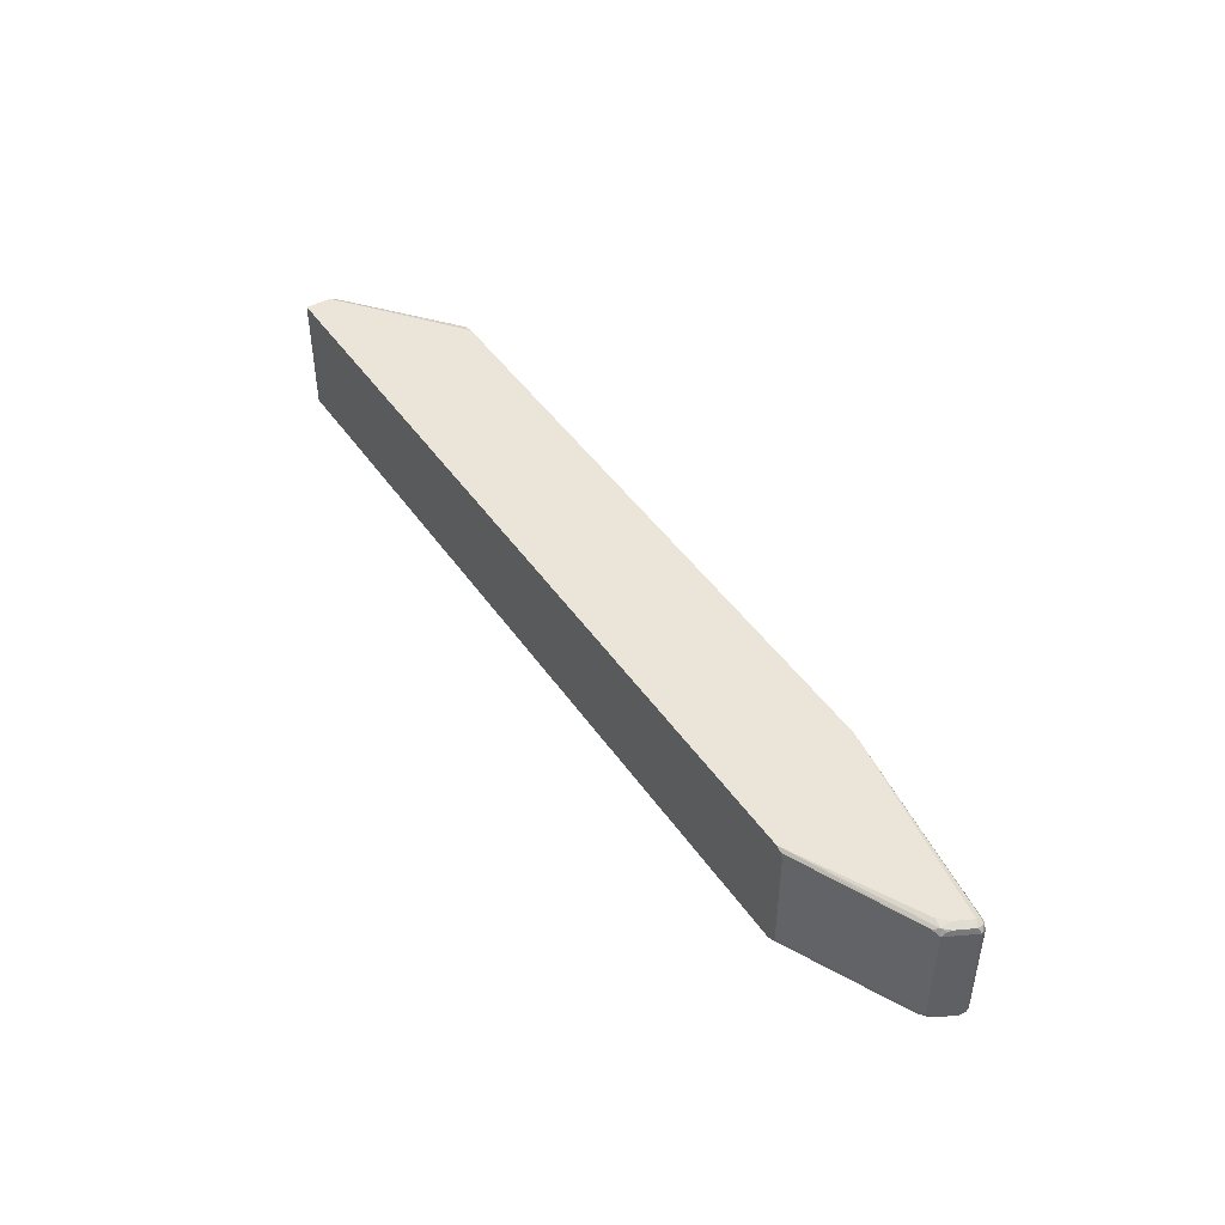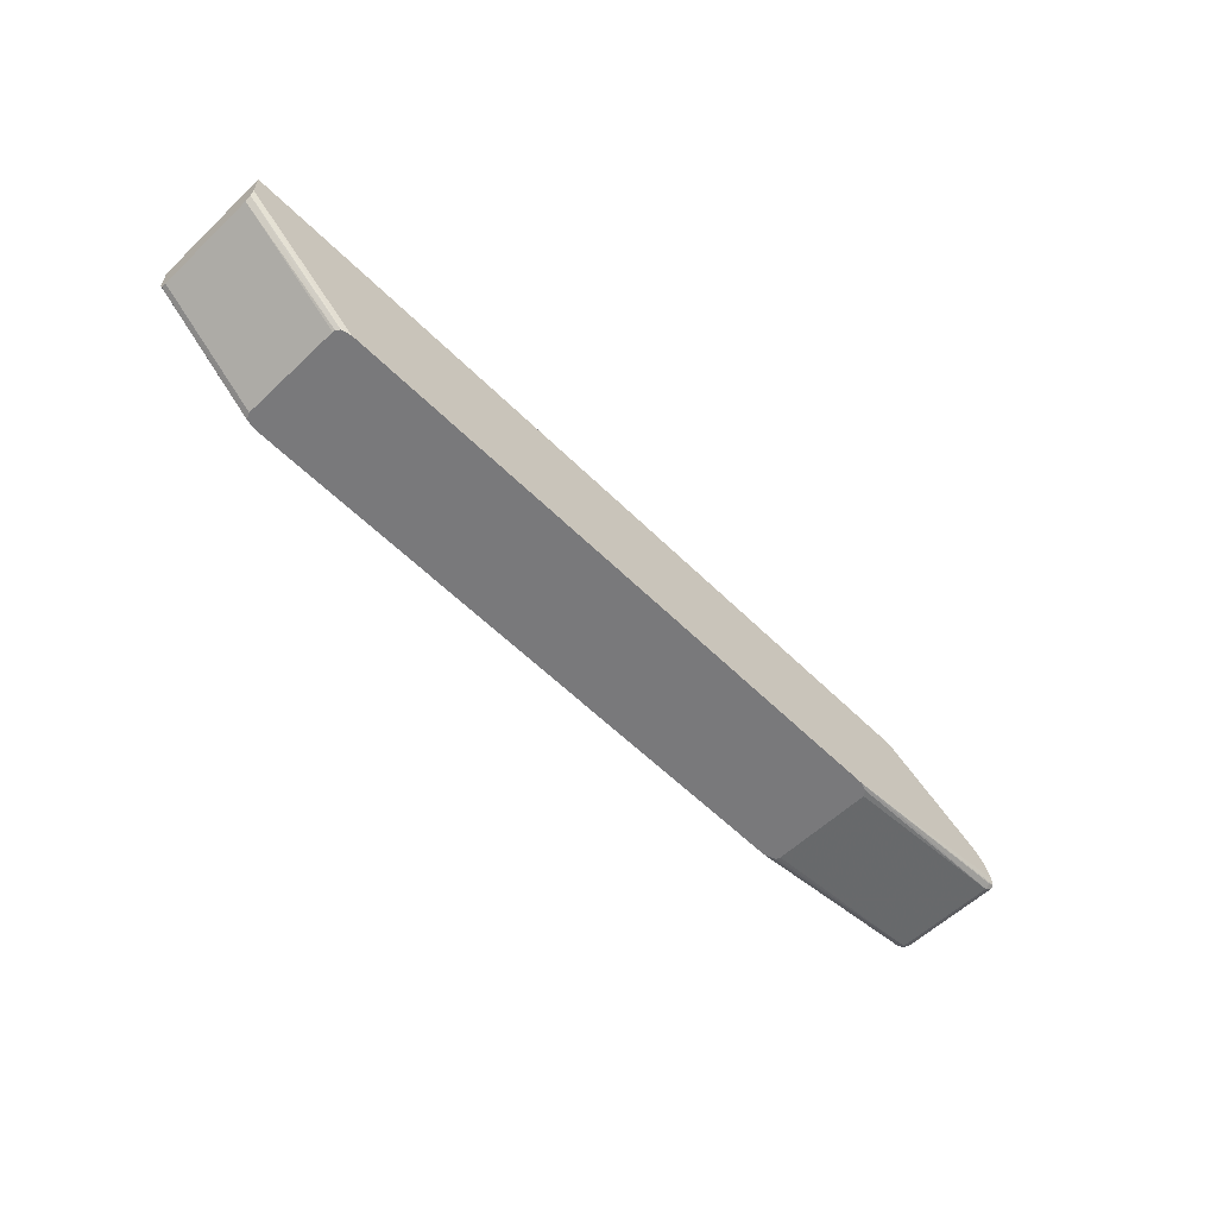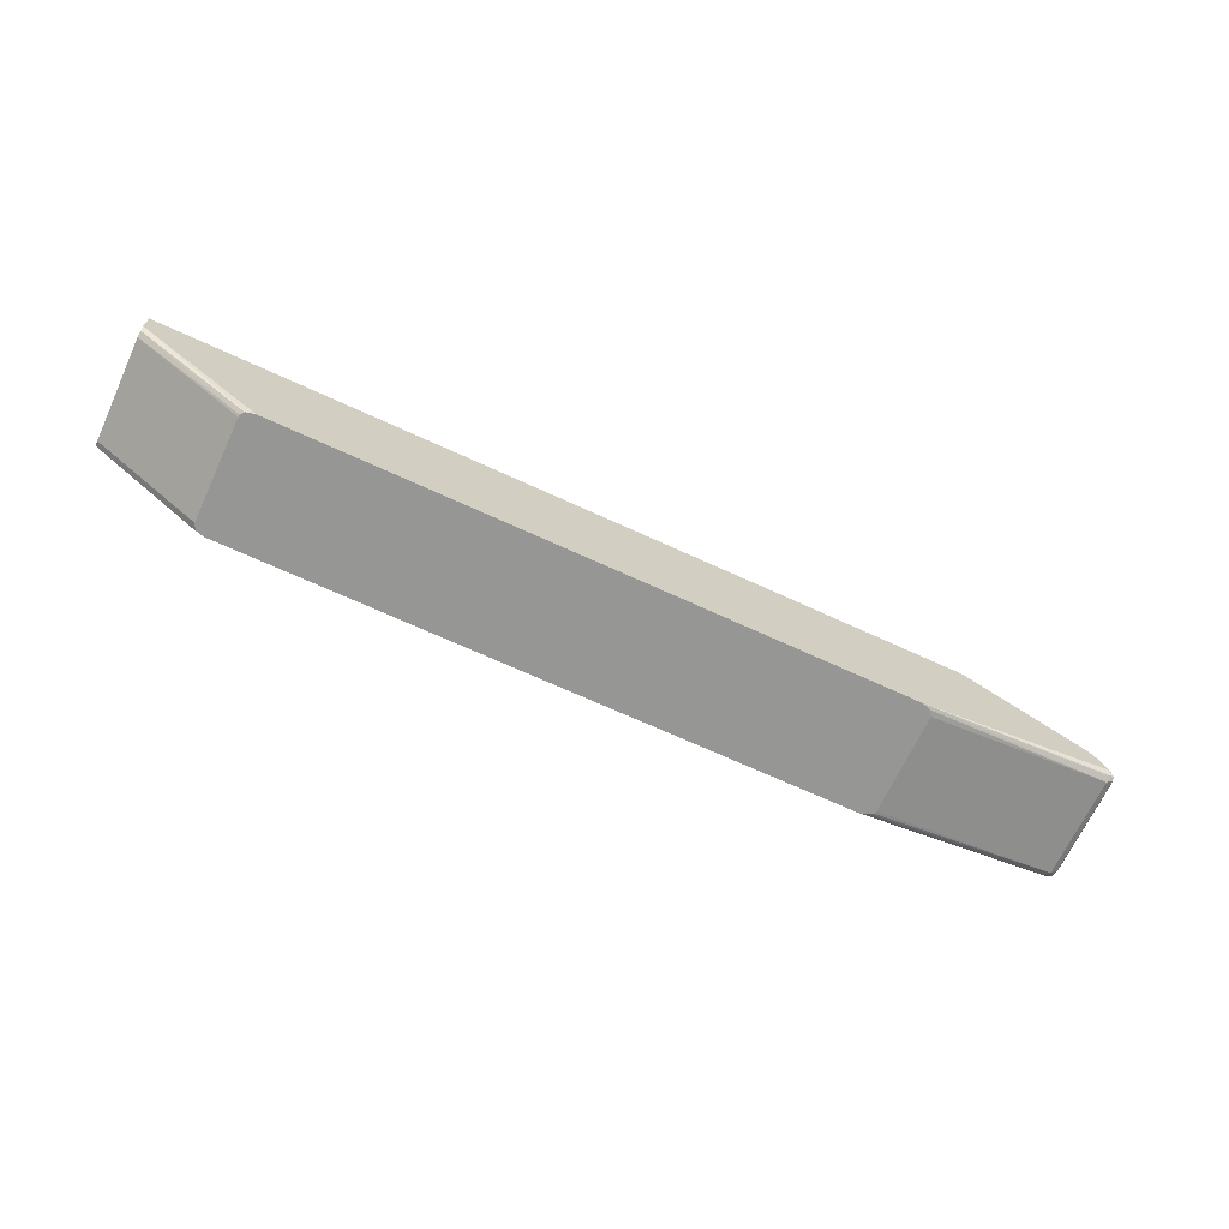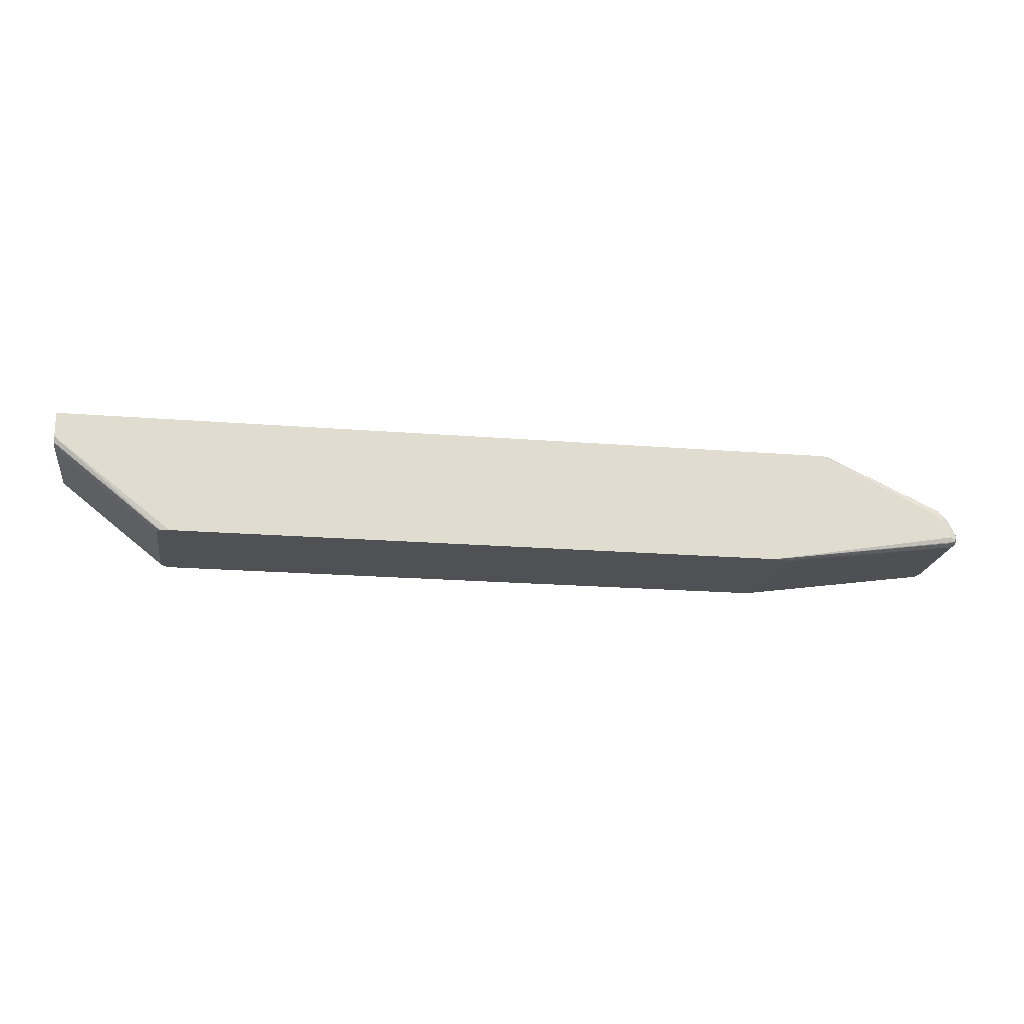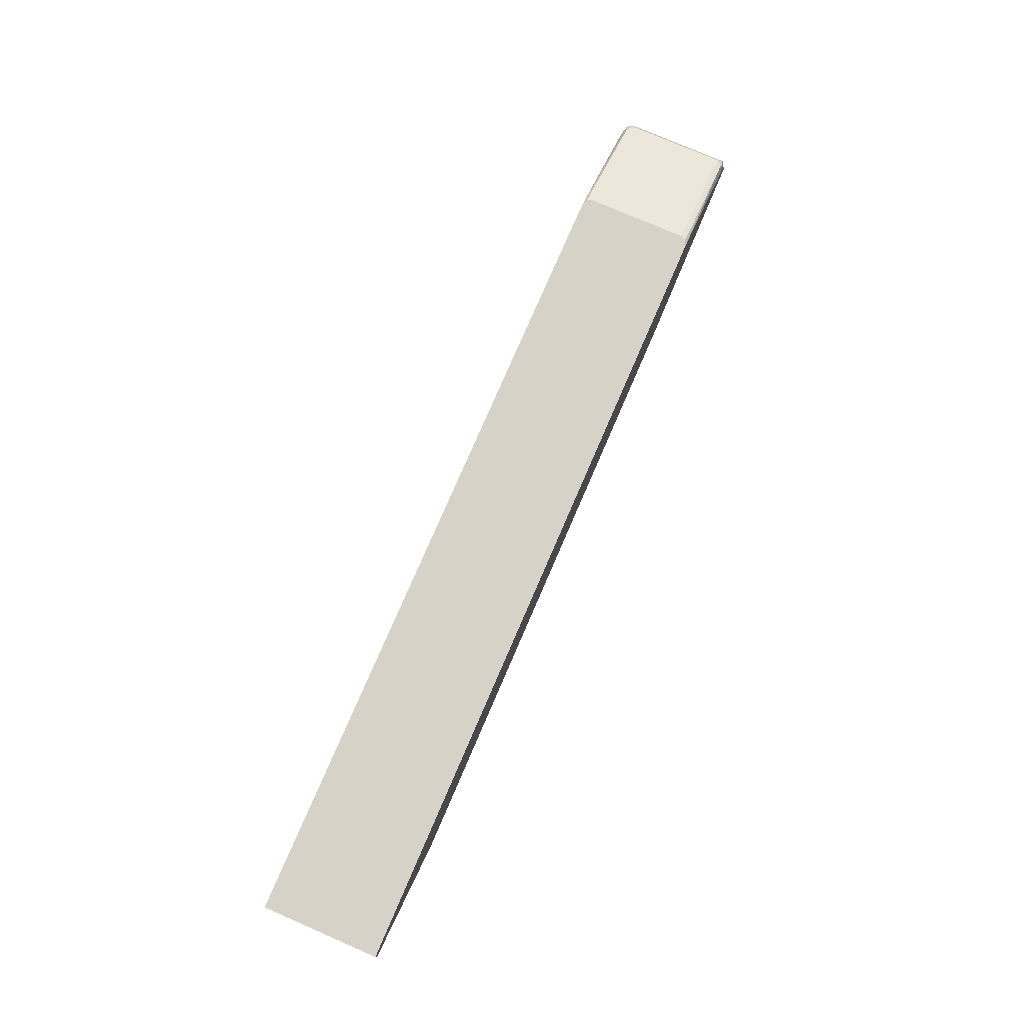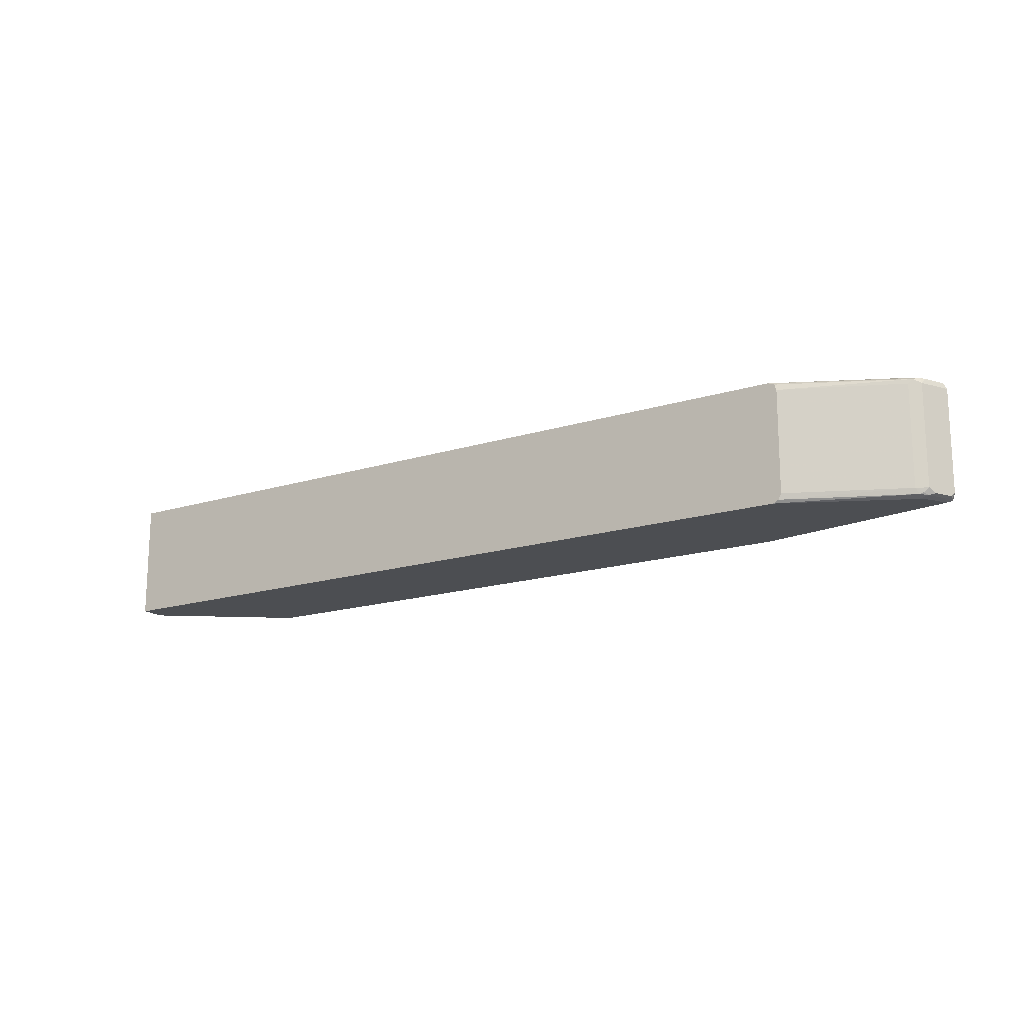
<metadata>
{"format":"obj","ext":"obj","renderer":"f3d","projection":"perspective","resolution":1024,"background":"white","views":[{"elev":45.4,"azim":-122.4,"up":"+Z"},{"elev":-57.9,"azim":134.4,"up":"+Y"},{"elev":-67.7,"azim":155.1,"up":"+Y"},{"elev":-20.1,"azim":171.6,"up":"+Y"},{"elev":77.4,"azim":113.4,"up":"+Y"},{"elev":-16.5,"azim":-147.0,"up":"+Z"}]}
</metadata>
<code>
v -0.6576 0.08512 0.05681
v -0.8611 0.1136 0.05677
v -0.6576 0.08512 -0.05672
v -0.6567 0.08512 0.06054
v -0.8579 0.1167 0.06307
v -0.8658 0.1183 0.0615
v -0.8673 0.1167 0.05362
v -0.8611 0.1136 -0.05677
v -0.6528 0.08512 0.06303
v -0.6505 0.08512 0.06384
v -0.6434 0.08512 0.06618
v -0.6528 0.08512 -0.0627
v -0.8611 0.123 0.06624
v -0.6434 0.08517 0.06624
v -0.8673 0.1262 0.06307
v -0.8705 0.123 0.05677
v -0.8673 0.1167 -0.05992
v -0.8658 0.1183 -0.06386
v -0.8611 0.1167 -0.06307
v -0.6434 0.08512 -0.06621
v -0.634 0.08512 0.06622
v -0.8516 0.1419 0.06624
v -0.6246 0.08512 0.06624
v -0.8658 0.1301 0.0615
v -0.8579 0.1451 0.06307
v -0.8705 0.123 -0.05677
v -0.8611 0.1419 0.05677
v -0.8673 0.123 -0.06307
v -0.8611 0.123 -0.06624
v -0.6434 0.08517 -0.06624
v -0.6246 0.08512 -0.06624
v -0.8421 0.1514 0.06624
v -0.8516 0.1526 0.06386
v 0.04724 0.08512 0.06624
v -0.8563 0.149 0.0615
v -0.8682 0.1277 -0.0615
v -0.8547 0.1546 0.05677
v -0.8587 0.1467 -0.0615
v -0.8611 0.1419 -0.05677
v -0.8622 0.1325 -0.06386
v -0.8516 0.1419 -0.06624
v 0.04724 0.08512 -0.06624
v -0.7002 0.2176 0.06624
v -0.7096 0.2176 0.06622
v -0.8469 0.1585 0.0615
v 0.05794 0.08512 0.06386
v 0.1805 0.1892 0.06624
v -0.8547 0.1546 -0.05677
v -0.8527 0.1514 -0.06386
v -0.8421 0.1514 -0.06624
v 0.1805 0.1892 -0.06624
v 0.04765 0.08512 -0.06615
v 0.1805 0.2176 0.06624
v -0.7168 0.2176 0.06329
v -0.8421 0.1609 0.05677
v -0.8421 0.1609 -0.05677
v -0.7191 0.2176 0.0568
v 0.06143 0.08512 0.05677
v 0.1805 0.1823 0.06324
v -0.8492 0.1561 -0.0615
v -0.8452 0.1577 -0.06307
v -0.7096 0.2176 -0.06622
v -0.7002 0.2176 -0.06624
v 0.1805 0.2088 -0.06624
v 0.1805 0.1834 -0.06331
v 0.05773 0.08512 -0.06375
v 0.0567 0.08512 -0.06412
v 0.1805 0.2176 -0.06554
v -0.7191 0.2176 -0.05672
v -0.7159 0.2176 -0.06307
v 0.06143 0.08512 -0.05677
v 0.1805 0.1798 0.05677
v 0.1804 0.2176 -0.06624
v 0.1805 0.1829 -0.06307
v 0.05824 0.08512 -0.0631
v 0.06082 0.08512 -0.05943
v 0.1805 0.1798 -0.05677
f 37 48 38
f 37 45 48
f 38 48 49
f 38 49 40
f 40 49 41
f 41 49 50
f 42 51 52
f 36 38 40
f 43 68 73
f 43 73 63
f 43 62 70
f 43 70 69
f 43 69 57
f 43 54 44
f 43 57 54
f 43 53 68
f 43 63 62
f 29 40 41
f 34 46 47
f 44 54 45
f 28 40 29
f 29 41 50
f 29 50 63
f 29 63 73
f 29 73 64
f 29 64 51
f 29 51 42
f 29 42 31
f 29 31 30
f 32 43 44
f 32 44 33
f 33 45 37
f 33 37 35
f 33 44 45
f 36 39 38
f 45 55 56
f 71 76 77
f 45 54 57
f 55 57 69
f 55 69 56
f 56 61 60
f 56 69 70
f 56 70 61
f 58 71 77
f 58 77 72
f 58 72 59
f 61 70 62
f 64 73 68
f 65 74 66
f 66 74 75
f 28 36 40
f 74 77 76
f 74 76 75
f 51 67 52
f 45 56 48
f 51 66 67
f 50 61 62
f 45 57 55
f 46 58 59
f 46 59 47
f 47 59 72
f 47 72 77
f 47 77 74
f 47 74 65
f 47 65 51
f 47 51 64
f 47 64 68
f 47 68 53
f 48 56 60
f 48 60 49
f 49 60 61
f 49 61 50
f 50 62 63
f 27 38 39
f 51 65 66
f 27 35 37
f 1 10 9
f 1 9 4
f 1 4 2
f 2 5 6
f 2 6 7
f 2 7 17
f 2 17 8
f 2 4 9
f 2 9 10
f 2 10 11
f 2 11 5
f 3 8 12
f 5 13 6
f 5 11 14
f 5 14 13
f 1 11 10
f 6 13 15
f 1 21 11
f 1 34 23
f 27 37 38
f 1 2 8
f 1 8 3
f 1 3 12
f 1 12 20
f 1 20 31
f 1 31 42
f 1 42 52
f 1 52 67
f 1 67 66
f 1 66 75
f 1 75 76
f 1 71 58
f 1 58 46
f 1 46 34
f 1 23 21
f 6 15 16
f 1 76 71
f 7 16 26
f 16 27 39
f 16 39 36
f 16 36 26
f 17 26 18
f 18 26 28
f 18 28 29
f 18 29 30
f 18 20 19
f 20 30 31
f 22 32 33
f 22 33 25
f 24 35 27
f 25 33 35
f 26 36 28
f 6 16 7
f 16 24 27
f 15 35 24
f 18 30 20
f 15 22 25
f 7 26 17
f 15 25 35
f 8 17 18
f 8 18 19
f 8 19 20
f 8 20 12
f 13 22 15
f 13 14 23
f 11 21 14
f 13 32 22
f 13 34 47
f 13 47 53
f 13 53 43
f 15 24 16
f 13 43 32
f 13 23 34
f 14 21 23

</code>
